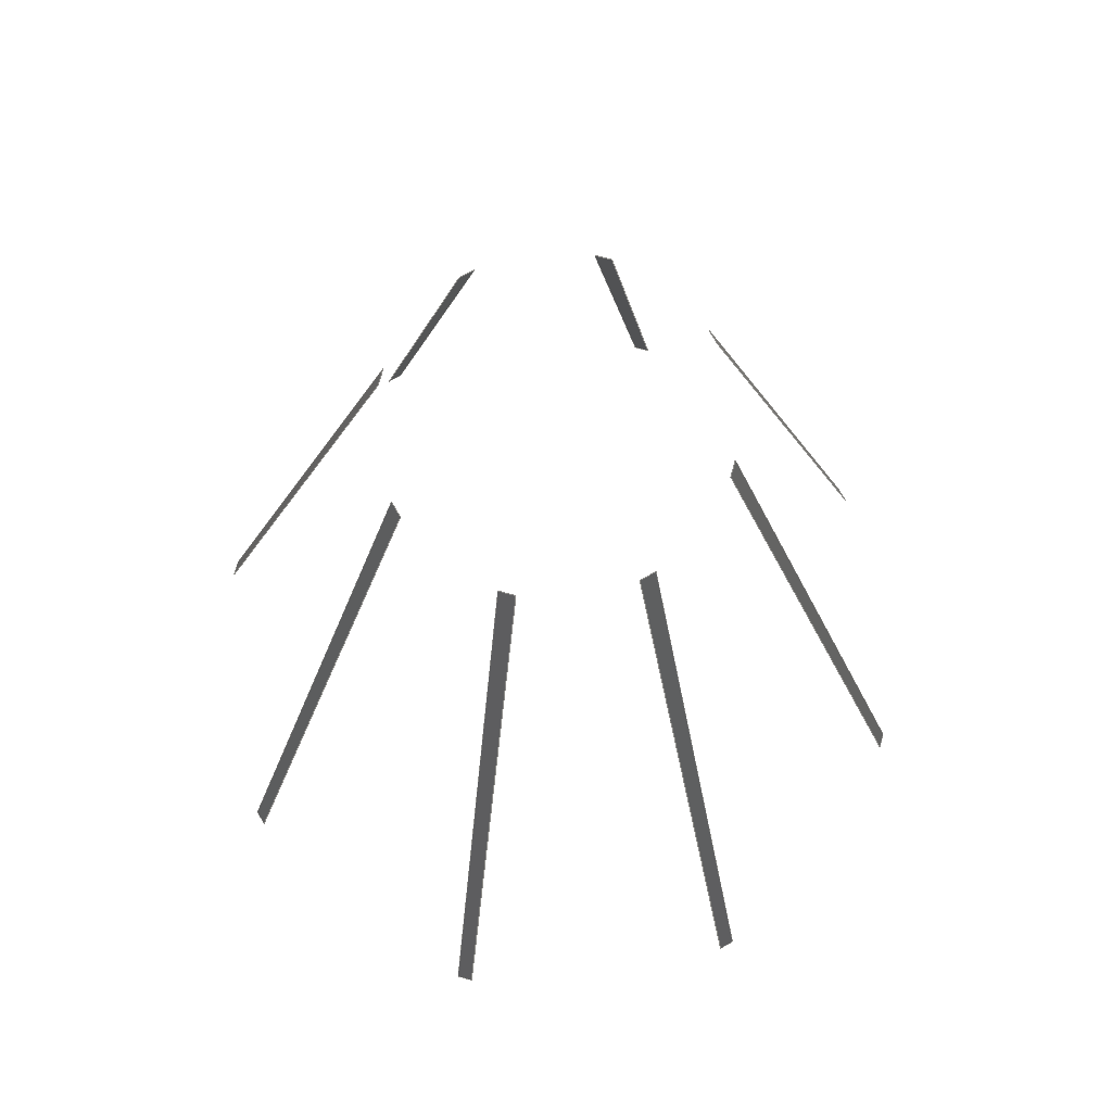
<metadata>
{"format":"step","ext":"stp","renderer":"f3d","projection":"perspective","resolution":1024,"background":"white","views":[{"elev":74.9,"azim":-29.7,"up":"+Z"}]}
</metadata>
<code>
ISO-10303-21;
DATA;
#1=PRODUCT('Cone_Uncutted','','',(#337)) ;
#2=APPLICATION_CONTEXT('configuration controlled 3D design of mechanical parts and assemblies') ;
#3=PRODUCT_DEFINITION('',' ',#350,#254) ;
#4=SECURITY_CLASSIFICATION(' ',' ',#5) ;
#5=SECURITY_CLASSIFICATION_LEVEL('unclassified') ;
#6=CARTESIAN_POINT(' ',(0,0,0)) ;
#7=CARTESIAN_POINT('Axis2P3D Location',(87.46,0,140)) ;
#8=CARTESIAN_POINT('Line Origine',(87.46,-2.5,140)) ;
#9=CARTESIAN_POINT('Vertex',(125,-2.5,1.137e-13)) ;
#10=CARTESIAN_POINT('Vertex',(49.94,-2.5,280)) ;
#11=CARTESIAN_POINT('Line Origine',(125,0,1.137e-13)) ;
#12=CARTESIAN_POINT('Vertex',(125,2.5,1.137e-13)) ;
#13=CARTESIAN_POINT('Line Origine',(87.46,2.5,140)) ;
#14=CARTESIAN_POINT('Vertex',(49.94,2.5,280)) ;
#15=CARTESIAN_POINT('Line Origine',(49.94,0,280)) ;
#16=CARTESIAN_POINT('Axis2P3D Location',(61.84,61.84,140)) ;
#17=CARTESIAN_POINT('Line Origine',(63.61,60.07,140)) ;
#18=CARTESIAN_POINT('Vertex',(90.14,86.6,1.137e-13)) ;
#19=CARTESIAN_POINT('Vertex',(37.08,33.54,280)) ;
#20=CARTESIAN_POINT('Line Origine',(88.37,88.37,1.137e-13)) ;
#21=CARTESIAN_POINT('Vertex',(86.6,90.14,1.137e-13)) ;
#22=CARTESIAN_POINT('Line Origine',(60.07,63.61,140)) ;
#23=CARTESIAN_POINT('Vertex',(33.54,37.08,280)) ;
#24=CARTESIAN_POINT('Line Origine',(35.31,35.31,280)) ;
#25=CARTESIAN_POINT('Axis2P3D Location',(-8.856e-15,87.46,140)) ;
#26=CARTESIAN_POINT('Line Origine',(2.5,87.46,140)) ;
#27=CARTESIAN_POINT('Vertex',(2.5,125,5.684e-14)) ;
#28=CARTESIAN_POINT('Vertex',(2.5,49.94,280)) ;
#29=CARTESIAN_POINT('Line Origine',(-6.661e-15,125,5.684e-14)) ;
#30=CARTESIAN_POINT('Vertex',(-2.5,125,5.684e-14)) ;
#31=CARTESIAN_POINT('Line Origine',(-2.5,87.46,140)) ;
#32=CARTESIAN_POINT('Vertex',(-2.5,49.94,280)) ;
#33=CARTESIAN_POINT('Line Origine',(-1.11e-14,49.94,280)) ;
#34=CARTESIAN_POINT('Axis2P3D Location',(-61.84,61.84,140)) ;
#35=CARTESIAN_POINT('Line Origine',(-60.07,63.61,140)) ;
#36=CARTESIAN_POINT('Vertex',(-86.6,90.14,1.137e-13)) ;
#37=CARTESIAN_POINT('Vertex',(-33.54,37.08,280)) ;
#38=CARTESIAN_POINT('Line Origine',(-88.37,88.37,1.137e-13)) ;
#39=CARTESIAN_POINT('Vertex',(-90.14,86.6,1.137e-13)) ;
#40=CARTESIAN_POINT('Line Origine',(-63.61,60.07,140)) ;
#41=CARTESIAN_POINT('Vertex',(-37.08,33.54,280)) ;
#42=CARTESIAN_POINT('Line Origine',(-35.31,35.31,280)) ;
#43=CARTESIAN_POINT('Axis2P3D Location',(-87.46,1.071e-14,140)) ;
#44=CARTESIAN_POINT('Line Origine',(-87.46,2.5,140)) ;
#45=CARTESIAN_POINT('Vertex',(-125,2.5,5.684e-14)) ;
#46=CARTESIAN_POINT('Vertex',(-49.94,2.5,280)) ;
#47=CARTESIAN_POINT('Line Origine',(-125,1.51e-14,5.684e-14)) ;
#48=CARTESIAN_POINT('Vertex',(-125,-2.5,5.684e-14)) ;
#49=CARTESIAN_POINT('Line Origine',(-87.46,-2.5,140)) ;
#50=CARTESIAN_POINT('Vertex',(-49.94,-2.5,280)) ;
#51=CARTESIAN_POINT('Line Origine',(-49.94,6.217e-15,280)) ;
#52=CARTESIAN_POINT('Axis2P3D Location',(-61.84,-61.84,140)) ;
#53=CARTESIAN_POINT('Line Origine',(-63.61,-60.07,140)) ;
#54=CARTESIAN_POINT('Vertex',(-90.14,-86.6,1.137e-13)) ;
#55=CARTESIAN_POINT('Vertex',(-37.08,-33.54,280)) ;
#56=CARTESIAN_POINT('Line Origine',(-88.37,-88.37,1.137e-13)) ;
#57=CARTESIAN_POINT('Vertex',(-86.6,-90.14,1.137e-13)) ;
#58=CARTESIAN_POINT('Line Origine',(-60.07,-63.61,140)) ;
#59=CARTESIAN_POINT('Vertex',(-33.54,-37.08,280)) ;
#60=CARTESIAN_POINT('Line Origine',(-35.31,-35.31,280)) ;
#61=CARTESIAN_POINT('Axis2P3D Location',(-1.606e-14,-87.46,140)) ;
#62=CARTESIAN_POINT('Line Origine',(-2.5,-87.46,140)) ;
#63=CARTESIAN_POINT('Vertex',(-2.5,-125,5.684e-14)) ;
#64=CARTESIAN_POINT('Vertex',(-2.5,-49.94,280)) ;
#65=CARTESIAN_POINT('Line Origine',(-2.309e-14,-125,5.684e-14)) ;
#66=CARTESIAN_POINT('Vertex',(2.5,-125,5.684e-14)) ;
#67=CARTESIAN_POINT('Line Origine',(2.5,-87.46,140)) ;
#68=CARTESIAN_POINT('Vertex',(2.5,-49.94,280)) ;
#69=CARTESIAN_POINT('Line Origine',(-9.326e-15,-49.94,280)) ;
#70=CARTESIAN_POINT('Axis2P3D Location',(61.84,-61.84,140)) ;
#71=CARTESIAN_POINT('Line Origine',(60.07,-63.61,140)) ;
#72=CARTESIAN_POINT('Vertex',(86.6,-90.14,1.137e-13)) ;
#73=CARTESIAN_POINT('Vertex',(33.54,-37.08,280)) ;
#74=CARTESIAN_POINT('Line Origine',(88.37,-88.37,1.137e-13)) ;
#75=CARTESIAN_POINT('Vertex',(90.14,-86.6,1.137e-13)) ;
#76=CARTESIAN_POINT('Line Origine',(63.61,-60.07,140)) ;
#77=CARTESIAN_POINT('Vertex',(37.08,-33.54,280)) ;
#78=CARTESIAN_POINT('Line Origine',(35.31,-35.31,280)) ;
#79=DIRECTION('Axis2P3D Direction',(-0.9659,0,-0.2589)) ;
#80=DIRECTION('Axis2P3D XDirection',(-0.2589,0,0.9659)) ;
#81=DIRECTION('Vector Direction',(-0.2589,0,0.9659)) ;
#82=DIRECTION('Vector Direction',(0,1,0)) ;
#83=DIRECTION('Vector Direction',(-0.2589,0,0.9659)) ;
#84=DIRECTION('Vector Direction',(0,1,0)) ;
#85=DIRECTION('Axis2P3D Direction',(-0.683,-0.683,-0.2589)) ;
#86=DIRECTION('Axis2P3D XDirection',(-0.183,-0.183,0.9659)) ;
#87=DIRECTION('Vector Direction',(-0.183,-0.183,0.9659)) ;
#88=DIRECTION('Vector Direction',(-0.7071,0.7071,0)) ;
#89=DIRECTION('Vector Direction',(-0.183,-0.183,0.9659)) ;
#90=DIRECTION('Vector Direction',(-0.7071,0.7071,0)) ;
#91=DIRECTION('Axis2P3D Direction',(-5.914e-17,-0.9659,-0.2589)) ;
#92=DIRECTION('Axis2P3D XDirection',(-1.585e-17,-0.2589,0.9659)) ;
#93=DIRECTION('Vector Direction',(-1.532e-17,-0.2589,0.9659)) ;
#94=DIRECTION('Vector Direction',(-1,0,0)) ;
#95=DIRECTION('Vector Direction',(-1.532e-17,-0.2589,0.9659)) ;
#96=DIRECTION('Vector Direction',(-1,0,0)) ;
#97=DIRECTION('Axis2P3D Direction',(0.683,-0.683,-0.2589)) ;
#98=DIRECTION('Axis2P3D XDirection',(0.183,-0.183,0.9659)) ;
#99=DIRECTION('Vector Direction',(0.183,-0.183,0.9659)) ;
#100=DIRECTION('Vector Direction',(-0.7071,-0.7071,0)) ;
#101=DIRECTION('Vector Direction',(0.183,-0.183,0.9659)) ;
#102=DIRECTION('Vector Direction',(-0.7071,-0.7071,0)) ;
#103=DIRECTION('Axis2P3D Direction',(0.9659,-1.183e-16,-0.2589)) ;
#104=DIRECTION('Axis2P3D XDirection',(0.2589,-3.17e-17,0.9659)) ;
#105=DIRECTION('Vector Direction',(0.2589,-3.064e-17,0.9659)) ;
#106=DIRECTION('Vector Direction',(0,-1,0)) ;
#107=DIRECTION('Vector Direction',(0.2589,-3.064e-17,0.9659)) ;
#108=DIRECTION('Vector Direction',(0,-1,0)) ;
#109=DIRECTION('Axis2P3D Direction',(0.683,0.683,-0.2589)) ;
#110=DIRECTION('Axis2P3D XDirection',(0.183,0.183,0.9659)) ;
#111=DIRECTION('Vector Direction',(0.183,0.183,0.9659)) ;
#112=DIRECTION('Vector Direction',(0.7071,-0.7071,0)) ;
#113=DIRECTION('Vector Direction',(0.183,0.183,0.9659)) ;
#114=DIRECTION('Vector Direction',(0.7071,-0.7071,0)) ;
#115=DIRECTION('Axis2P3D Direction',(1.774e-16,0.9659,-0.2589)) ;
#116=DIRECTION('Axis2P3D XDirection',(4.755e-17,0.2589,0.9659)) ;
#117=DIRECTION('Vector Direction',(4.749e-17,0.2589,0.9659)) ;
#118=DIRECTION('Vector Direction',(1,0,0)) ;
#119=DIRECTION('Vector Direction',(4.749e-17,0.2589,0.9659)) ;
#120=DIRECTION('Vector Direction',(1,0,0)) ;
#121=DIRECTION('Axis2P3D Direction',(-0.683,0.683,-0.2589)) ;
#122=DIRECTION('Axis2P3D XDirection',(-0.183,0.183,0.9659)) ;
#123=DIRECTION('Vector Direction',(-0.183,0.183,0.9659)) ;
#124=DIRECTION('Vector Direction',(0.7071,0.7071,0)) ;
#125=DIRECTION('Vector Direction',(-0.183,0.183,0.9659)) ;
#126=DIRECTION('Vector Direction',(0.7071,0.7071,0)) ;
#127=AXIS2_PLACEMENT_3D(' ',#6,$,$) ;
#128=AXIS2_PLACEMENT_3D('Plane Axis2P3D',#7,#79,#80) ;
#129=AXIS2_PLACEMENT_3D('Plane Axis2P3D',#16,#85,#86) ;
#130=AXIS2_PLACEMENT_3D('Plane Axis2P3D',#25,#91,#92) ;
#131=AXIS2_PLACEMENT_3D('Plane Axis2P3D',#34,#97,#98) ;
#132=AXIS2_PLACEMENT_3D('Plane Axis2P3D',#43,#103,#104) ;
#133=AXIS2_PLACEMENT_3D('Plane Axis2P3D',#52,#109,#110) ;
#134=AXIS2_PLACEMENT_3D('Plane Axis2P3D',#61,#115,#116) ;
#135=AXIS2_PLACEMENT_3D('Plane Axis2P3D',#70,#121,#122) ;
#136=PRODUCT_DEFINITION_SHAPE(' ',' ',#3) ;
#137=APPROVAL_PERSON_ORGANIZATION(#138,#141,#143) ;
#138=PERSON_AND_ORGANIZATION(#139,#140) ;
#139=PERSON(' ',' ',' ',$,$,$) ;
#140=ORGANIZATION(' ',' ',' ') ;
#141=APPROVAL(#142,' ') ;
#142=APPROVAL_STATUS('not_yet_approved') ;
#143=APPROVAL_ROLE('APPROVER') ;
#144=DATE_AND_TIME(#238,#145) ;
#145=LOCAL_TIME(11,53,13,#146) ;
#146=COORDINATED_UNIVERSAL_TIME_OFFSET(0,0,.AHEAD.) ;
#147=ORIENTED_EDGE('',*,*,#255,.F.) ;
#148=ORIENTED_EDGE('',*,*,#256,.T.) ;
#149=ORIENTED_EDGE('',*,*,#257,.T.) ;
#150=ORIENTED_EDGE('',*,*,#258,.F.) ;
#151=ORIENTED_EDGE('',*,*,#259,.F.) ;
#152=ORIENTED_EDGE('',*,*,#260,.T.) ;
#153=ORIENTED_EDGE('',*,*,#261,.T.) ;
#154=ORIENTED_EDGE('',*,*,#262,.F.) ;
#155=ORIENTED_EDGE('',*,*,#263,.F.) ;
#156=ORIENTED_EDGE('',*,*,#264,.T.) ;
#157=ORIENTED_EDGE('',*,*,#265,.T.) ;
#158=ORIENTED_EDGE('',*,*,#266,.F.) ;
#159=ORIENTED_EDGE('',*,*,#267,.F.) ;
#160=ORIENTED_EDGE('',*,*,#268,.T.) ;
#161=ORIENTED_EDGE('',*,*,#269,.T.) ;
#162=ORIENTED_EDGE('',*,*,#270,.F.) ;
#163=ORIENTED_EDGE('',*,*,#271,.F.) ;
#164=ORIENTED_EDGE('',*,*,#272,.T.) ;
#165=ORIENTED_EDGE('',*,*,#273,.T.) ;
#166=ORIENTED_EDGE('',*,*,#274,.F.) ;
#167=ORIENTED_EDGE('',*,*,#275,.F.) ;
#168=ORIENTED_EDGE('',*,*,#276,.T.) ;
#169=ORIENTED_EDGE('',*,*,#277,.T.) ;
#170=ORIENTED_EDGE('',*,*,#278,.F.) ;
#171=ORIENTED_EDGE('',*,*,#279,.F.) ;
#172=ORIENTED_EDGE('',*,*,#280,.T.) ;
#173=ORIENTED_EDGE('',*,*,#281,.T.) ;
#174=ORIENTED_EDGE('',*,*,#282,.F.) ;
#175=ORIENTED_EDGE('',*,*,#283,.F.) ;
#176=ORIENTED_EDGE('',*,*,#284,.T.) ;
#177=ORIENTED_EDGE('',*,*,#285,.T.) ;
#178=ORIENTED_EDGE('',*,*,#286,.F.) ;
#179=OPEN_SHELL('Multi-sections Surface0.1',(#228)) ;
#180=OPEN_SHELL('CircPattern0.1',(#229)) ;
#181=OPEN_SHELL('CircPattern0.1',(#230)) ;
#182=OPEN_SHELL('CircPattern0.1',(#231)) ;
#183=OPEN_SHELL('CircPattern0.1',(#232)) ;
#184=OPEN_SHELL('CircPattern0.1',(#233)) ;
#185=OPEN_SHELL('CircPattern0.1',(#234)) ;
#186=OPEN_SHELL('CircPattern0.1',(#235)) ;
#187=SHELL_BASED_SURFACE_MODEL('NONE',(#179)) ;
#188=SHELL_BASED_SURFACE_MODEL('NONE',(#180)) ;
#189=SHELL_BASED_SURFACE_MODEL('NONE',(#181)) ;
#190=SHELL_BASED_SURFACE_MODEL('NONE',(#182)) ;
#191=SHELL_BASED_SURFACE_MODEL('NONE',(#183)) ;
#192=SHELL_BASED_SURFACE_MODEL('NONE',(#184)) ;
#193=SHELL_BASED_SURFACE_MODEL('NONE',(#185)) ;
#194=SHELL_BASED_SURFACE_MODEL('NONE',(#186)) ;
#195=VECTOR('Line Direction',#81,1) ;
#196=VECTOR('Line Direction',#82,1) ;
#197=VECTOR('Line Direction',#83,1) ;
#198=VECTOR('Line Direction',#84,1) ;
#199=VECTOR('Line Direction',#87,1) ;
#200=VECTOR('Line Direction',#88,1) ;
#201=VECTOR('Line Direction',#89,1) ;
#202=VECTOR('Line Direction',#90,1) ;
#203=VECTOR('Line Direction',#93,1) ;
#204=VECTOR('Line Direction',#94,1) ;
#205=VECTOR('Line Direction',#95,1) ;
#206=VECTOR('Line Direction',#96,1) ;
#207=VECTOR('Line Direction',#99,1) ;
#208=VECTOR('Line Direction',#100,1) ;
#209=VECTOR('Line Direction',#101,1) ;
#210=VECTOR('Line Direction',#102,1) ;
#211=VECTOR('Line Direction',#105,1) ;
#212=VECTOR('Line Direction',#106,1) ;
#213=VECTOR('Line Direction',#107,1) ;
#214=VECTOR('Line Direction',#108,1) ;
#215=VECTOR('Line Direction',#111,1) ;
#216=VECTOR('Line Direction',#112,1) ;
#217=VECTOR('Line Direction',#113,1) ;
#218=VECTOR('Line Direction',#114,1) ;
#219=VECTOR('Line Direction',#117,1) ;
#220=VECTOR('Line Direction',#118,1) ;
#221=VECTOR('Line Direction',#119,1) ;
#222=VECTOR('Line Direction',#120,1) ;
#223=VECTOR('Line Direction',#123,1) ;
#224=VECTOR('Line Direction',#124,1) ;
#225=VECTOR('Line Direction',#125,1) ;
#226=VECTOR('Line Direction',#126,1) ;
#227=SHAPE_REPRESENTATION(' ',(#127),#388) ;
#228=ADVANCED_FACE('Multi-sections Surface0.1',(#295),#339,.F.) ;
#229=ADVANCED_FACE('CircPattern0.1',(#296),#340,.F.) ;
#230=ADVANCED_FACE('CircPattern0.1',(#297),#341,.F.) ;
#231=ADVANCED_FACE('CircPattern0.1',(#298),#342,.F.) ;
#232=ADVANCED_FACE('CircPattern0.1',(#299),#343,.F.) ;
#233=ADVANCED_FACE('CircPattern0.1',(#300),#344,.F.) ;
#234=ADVANCED_FACE('CircPattern0.1',(#301),#345,.F.) ;
#235=ADVANCED_FACE('CircPattern0.1',(#302),#346,.F.) ;
#236=APPLICATION_PROTOCOL_DEFINITION('international standard','config_control_design',1994,#2) ;
#237=APPROVAL_DATE_TIME(#144,#141) ;
#238=CALENDAR_DATE(2021,27,11) ;
#239=CC_DESIGN_APPROVAL(#141,(#4,#350,#3)) ;
#240=CC_DESIGN_DATE_AND_TIME_ASSIGNMENT(#144,#242,(#4)) ;
#241=CC_DESIGN_DATE_AND_TIME_ASSIGNMENT(#144,#243,(#3)) ;
#242=DATE_TIME_ROLE('classification_date') ;
#243=DATE_TIME_ROLE('creation_date') ;
#244=CC_DESIGN_PERSON_AND_ORGANIZATION_ASSIGNMENT(#138,#248,(#4)) ;
#245=CC_DESIGN_PERSON_AND_ORGANIZATION_ASSIGNMENT(#138,#249,(#350)) ;
#246=CC_DESIGN_PERSON_AND_ORGANIZATION_ASSIGNMENT(#138,#250,(#350,#3)) ;
#247=CC_DESIGN_PERSON_AND_ORGANIZATION_ASSIGNMENT(#138,#251,(#1)) ;
#248=PERSON_AND_ORGANIZATION_ROLE('classification_officer') ;
#249=PERSON_AND_ORGANIZATION_ROLE('design_supplier') ;
#250=PERSON_AND_ORGANIZATION_ROLE('creator') ;
#251=PERSON_AND_ORGANIZATION_ROLE('design_owner') ;
#252=CC_DESIGN_SECURITY_CLASSIFICATION(#4,(#350)) ;
#253=SHAPE_REPRESENTATION_RELATIONSHIP(' ',' ',#227,#336) ;
#254=DESIGN_CONTEXT(' ',#2,'design') ;
#255=EDGE_CURVE('',#353,#354,#304,.T.) ;
#256=EDGE_CURVE('',#353,#355,#305,.T.) ;
#257=EDGE_CURVE('',#355,#356,#306,.T.) ;
#258=EDGE_CURVE('',#354,#356,#307,.T.) ;
#259=EDGE_CURVE('',#357,#358,#308,.T.) ;
#260=EDGE_CURVE('',#357,#359,#309,.T.) ;
#261=EDGE_CURVE('',#359,#360,#310,.T.) ;
#262=EDGE_CURVE('',#358,#360,#311,.T.) ;
#263=EDGE_CURVE('',#361,#362,#312,.T.) ;
#264=EDGE_CURVE('',#361,#363,#313,.T.) ;
#265=EDGE_CURVE('',#363,#364,#314,.T.) ;
#266=EDGE_CURVE('',#362,#364,#315,.T.) ;
#267=EDGE_CURVE('',#365,#366,#316,.T.) ;
#268=EDGE_CURVE('',#365,#367,#317,.T.) ;
#269=EDGE_CURVE('',#367,#368,#318,.T.) ;
#270=EDGE_CURVE('',#366,#368,#319,.T.) ;
#271=EDGE_CURVE('',#369,#370,#320,.T.) ;
#272=EDGE_CURVE('',#369,#371,#321,.T.) ;
#273=EDGE_CURVE('',#371,#372,#322,.T.) ;
#274=EDGE_CURVE('',#370,#372,#323,.T.) ;
#275=EDGE_CURVE('',#373,#374,#324,.T.) ;
#276=EDGE_CURVE('',#373,#375,#325,.T.) ;
#277=EDGE_CURVE('',#375,#376,#326,.T.) ;
#278=EDGE_CURVE('',#374,#376,#327,.T.) ;
#279=EDGE_CURVE('',#377,#378,#328,.T.) ;
#280=EDGE_CURVE('',#377,#379,#329,.T.) ;
#281=EDGE_CURVE('',#379,#380,#330,.T.) ;
#282=EDGE_CURVE('',#378,#380,#331,.T.) ;
#283=EDGE_CURVE('',#381,#382,#332,.T.) ;
#284=EDGE_CURVE('',#381,#383,#333,.T.) ;
#285=EDGE_CURVE('',#383,#384,#334,.T.) ;
#286=EDGE_CURVE('',#382,#384,#335,.T.) ;
#287=EDGE_LOOP('',(#147,#148,#149,#150)) ;
#288=EDGE_LOOP('',(#151,#152,#153,#154)) ;
#289=EDGE_LOOP('',(#155,#156,#157,#158)) ;
#290=EDGE_LOOP('',(#159,#160,#161,#162)) ;
#291=EDGE_LOOP('',(#163,#164,#165,#166)) ;
#292=EDGE_LOOP('',(#167,#168,#169,#170)) ;
#293=EDGE_LOOP('',(#171,#172,#173,#174)) ;
#294=EDGE_LOOP('',(#175,#176,#177,#178)) ;
#295=FACE_OUTER_BOUND('',#287,.T.) ;
#296=FACE_OUTER_BOUND('',#288,.T.) ;
#297=FACE_OUTER_BOUND('',#289,.T.) ;
#298=FACE_OUTER_BOUND('',#290,.T.) ;
#299=FACE_OUTER_BOUND('',#291,.T.) ;
#300=FACE_OUTER_BOUND('',#292,.T.) ;
#301=FACE_OUTER_BOUND('',#293,.T.) ;
#302=FACE_OUTER_BOUND('',#294,.T.) ;
#303=UNCERTAINTY_MEASURE_WITH_UNIT(LENGTH_MEASURE(0.005),#385,'distance_accuracy_value','CONFUSED CURVE UNCERTAINTY') ;
#304=LINE('Line',#8,#195) ;
#305=LINE('Line',#11,#196) ;
#306=LINE('Line',#13,#197) ;
#307=LINE('Line',#15,#198) ;
#308=LINE('Line',#17,#199) ;
#309=LINE('Line',#20,#200) ;
#310=LINE('Line',#22,#201) ;
#311=LINE('Line',#24,#202) ;
#312=LINE('Line',#26,#203) ;
#313=LINE('Line',#29,#204) ;
#314=LINE('Line',#31,#205) ;
#315=LINE('Line',#33,#206) ;
#316=LINE('Line',#35,#207) ;
#317=LINE('Line',#38,#208) ;
#318=LINE('Line',#40,#209) ;
#319=LINE('Line',#42,#210) ;
#320=LINE('Line',#44,#211) ;
#321=LINE('Line',#47,#212) ;
#322=LINE('Line',#49,#213) ;
#323=LINE('Line',#51,#214) ;
#324=LINE('Line',#53,#215) ;
#325=LINE('Line',#56,#216) ;
#326=LINE('Line',#58,#217) ;
#327=LINE('Line',#60,#218) ;
#328=LINE('Line',#62,#219) ;
#329=LINE('Line',#65,#220) ;
#330=LINE('Line',#67,#221) ;
#331=LINE('Line',#69,#222) ;
#332=LINE('Line',#71,#223) ;
#333=LINE('Line',#74,#224) ;
#334=LINE('Line',#76,#225) ;
#335=LINE('Line',#78,#226) ;
#336=MANIFOLD_SURFACE_SHAPE_REPRESENTATION('NONE',(#187,#188,#189,#190,#191,#192,#193,#194),#388) ;
#337=MECHANICAL_CONTEXT(' ',#2,'mechanical') ;
#338=PERSONAL_ADDRESS(' ',' ',' ',' ',' ',' ',' ',' ',' ',' ',' ',' ',(#139),' ') ;
#339=PLANE('',#128) ;
#340=PLANE('',#129) ;
#341=PLANE('',#130) ;
#342=PLANE('',#131) ;
#343=PLANE('',#132) ;
#344=PLANE('',#133) ;
#345=PLANE('',#134) ;
#346=PLANE('',#135) ;
#347=PLANE_ANGLE_MEASURE_WITH_UNIT(PLANE_ANGLE_MEASURE(0.01745),#386) ;
#348=PRODUCT_CATEGORY('part',$) ;
#349=PRODUCT_CATEGORY_RELATIONSHIP(' ',' ',#348,#351) ;
#350=PRODUCT_DEFINITION_FORMATION_WITH_SPECIFIED_SOURCE('',' ',#1,.NOT_KNOWN.) ;
#351=PRODUCT_RELATED_PRODUCT_CATEGORY('detail',$,(#1)) ;
#352=SHAPE_DEFINITION_REPRESENTATION(#136,#227) ;
#353=VERTEX_POINT('',#9) ;
#354=VERTEX_POINT('',#10) ;
#355=VERTEX_POINT('',#12) ;
#356=VERTEX_POINT('',#14) ;
#357=VERTEX_POINT('',#18) ;
#358=VERTEX_POINT('',#19) ;
#359=VERTEX_POINT('',#21) ;
#360=VERTEX_POINT('',#23) ;
#361=VERTEX_POINT('',#27) ;
#362=VERTEX_POINT('',#28) ;
#363=VERTEX_POINT('',#30) ;
#364=VERTEX_POINT('',#32) ;
#365=VERTEX_POINT('',#36) ;
#366=VERTEX_POINT('',#37) ;
#367=VERTEX_POINT('',#39) ;
#368=VERTEX_POINT('',#41) ;
#369=VERTEX_POINT('',#45) ;
#370=VERTEX_POINT('',#46) ;
#371=VERTEX_POINT('',#48) ;
#372=VERTEX_POINT('',#50) ;
#373=VERTEX_POINT('',#54) ;
#374=VERTEX_POINT('',#55) ;
#375=VERTEX_POINT('',#57) ;
#376=VERTEX_POINT('',#59) ;
#377=VERTEX_POINT('',#63) ;
#378=VERTEX_POINT('',#64) ;
#379=VERTEX_POINT('',#66) ;
#380=VERTEX_POINT('',#68) ;
#381=VERTEX_POINT('',#72) ;
#382=VERTEX_POINT('',#73) ;
#383=VERTEX_POINT('',#75) ;
#384=VERTEX_POINT('',#77) ;
#385=(LENGTH_UNIT()NAMED_UNIT(*)SI_UNIT(.MILLI.,.METRE.)) ;
#386=(NAMED_UNIT(*)PLANE_ANGLE_UNIT()SI_UNIT($,.RADIAN.)) ;
#387=(NAMED_UNIT(*)SI_UNIT($,.STERADIAN.)SOLID_ANGLE_UNIT()) ;
#388=(GEOMETRIC_REPRESENTATION_CONTEXT(3)GLOBAL_UNCERTAINTY_ASSIGNED_CONTEXT((#303))GLOBAL_UNIT_ASSIGNED_CONTEXT((#385,#386,#387))REPRESENTATION_CONTEXT(' ',' ')) ;
ENDSEC;
END-ISO-10303-21;

</code>
